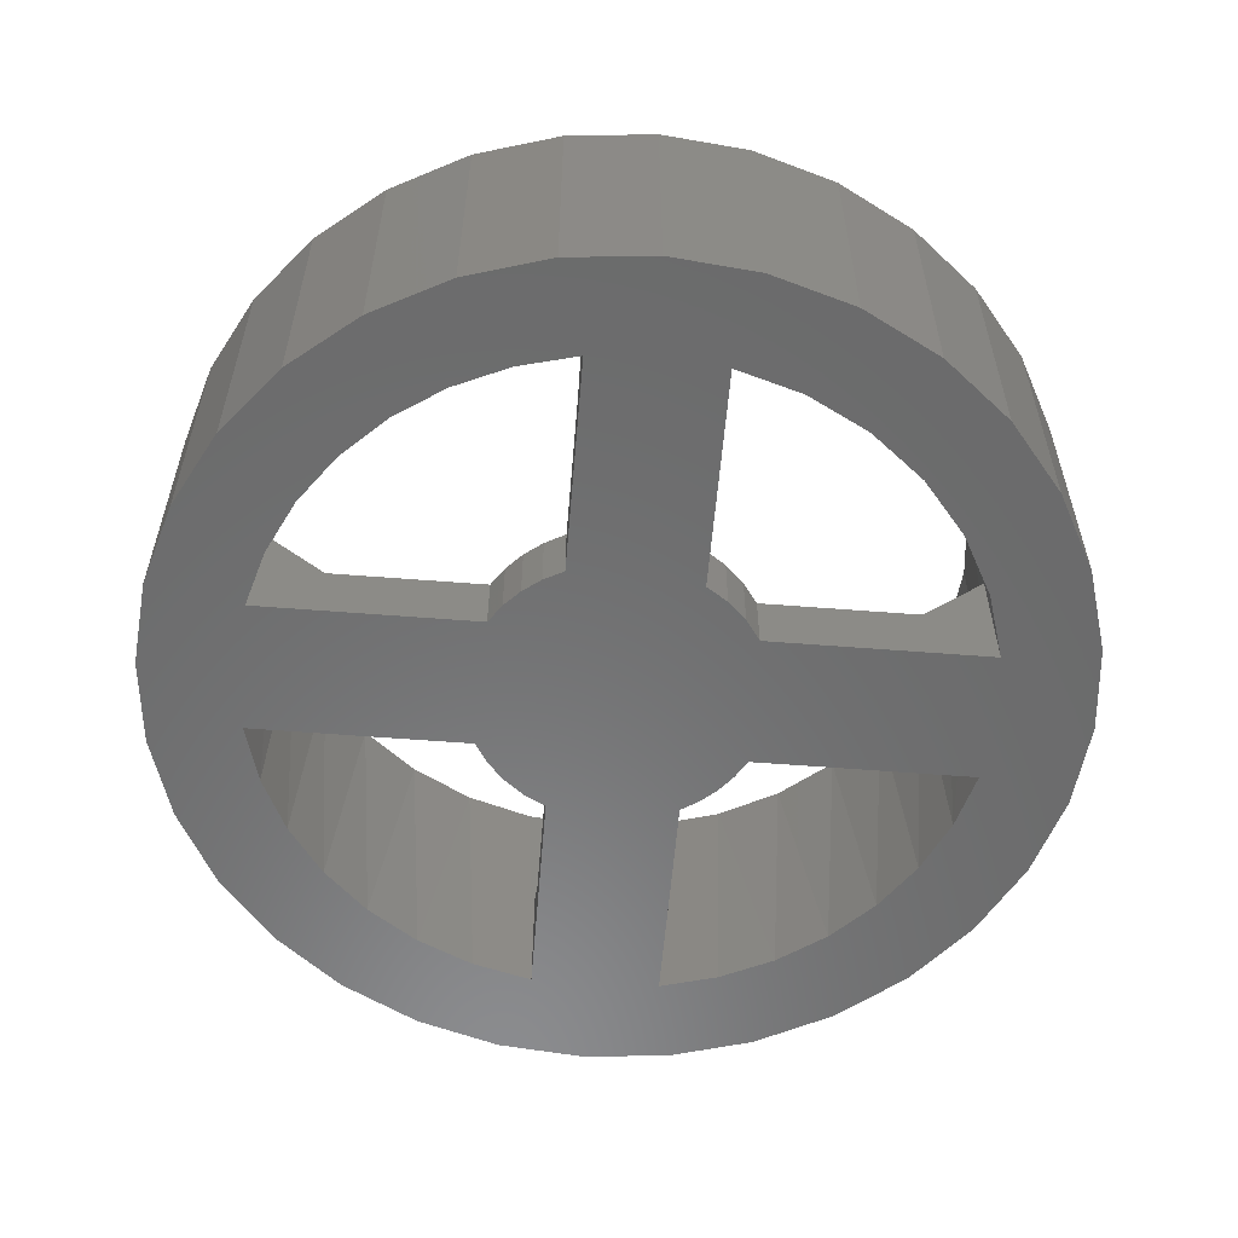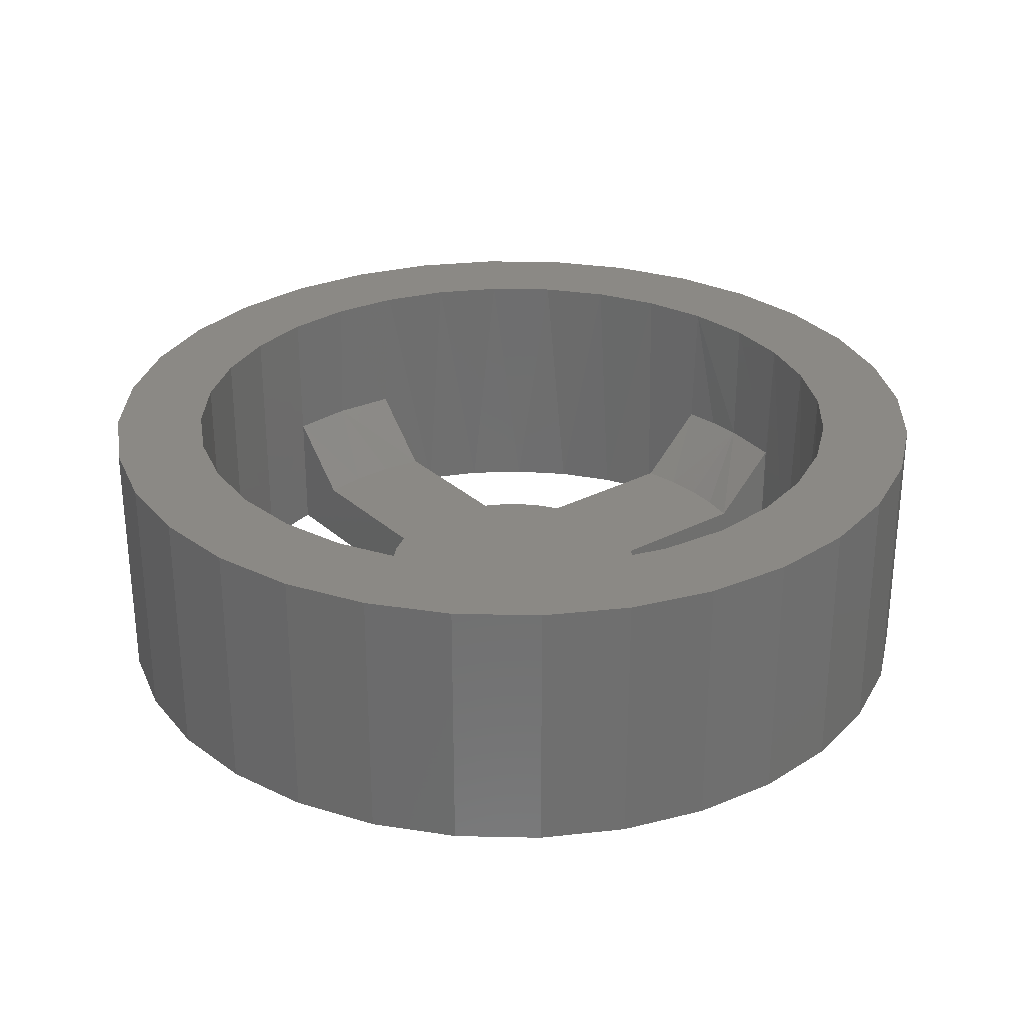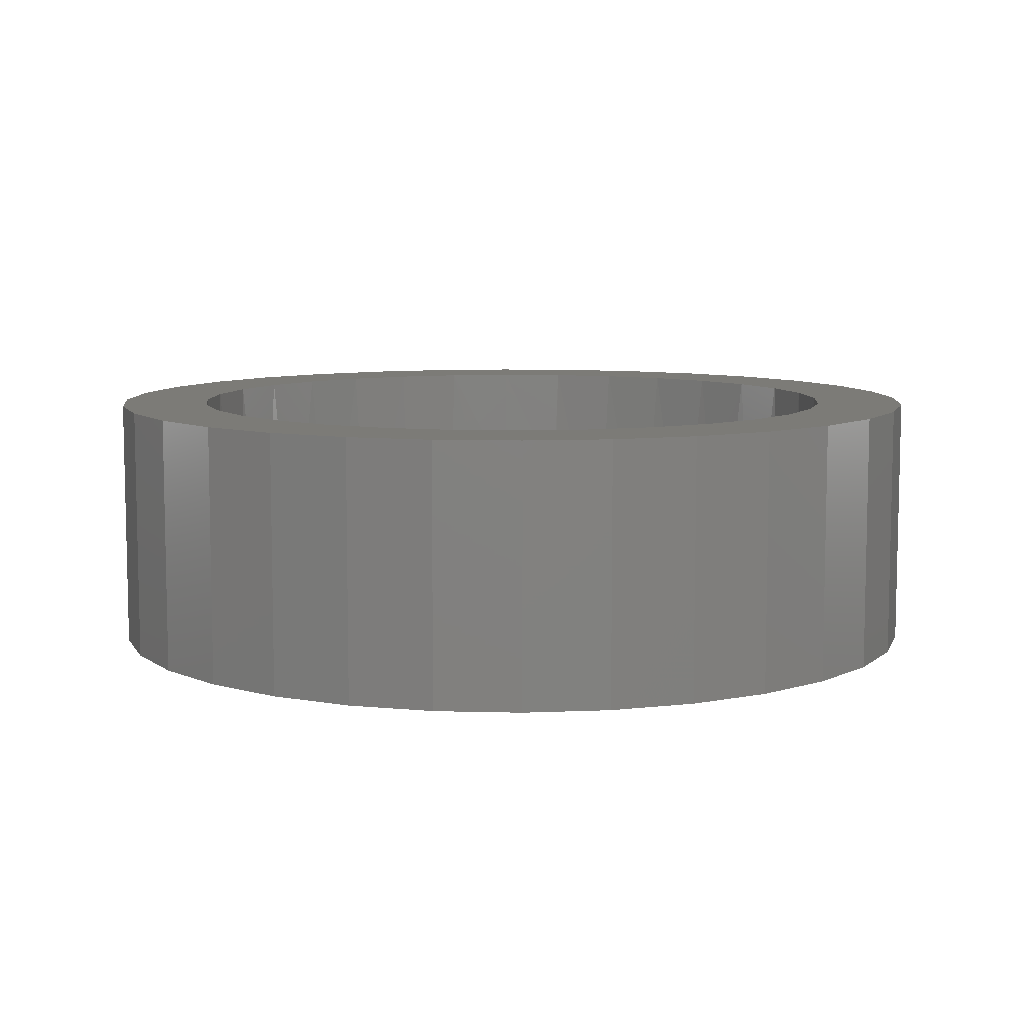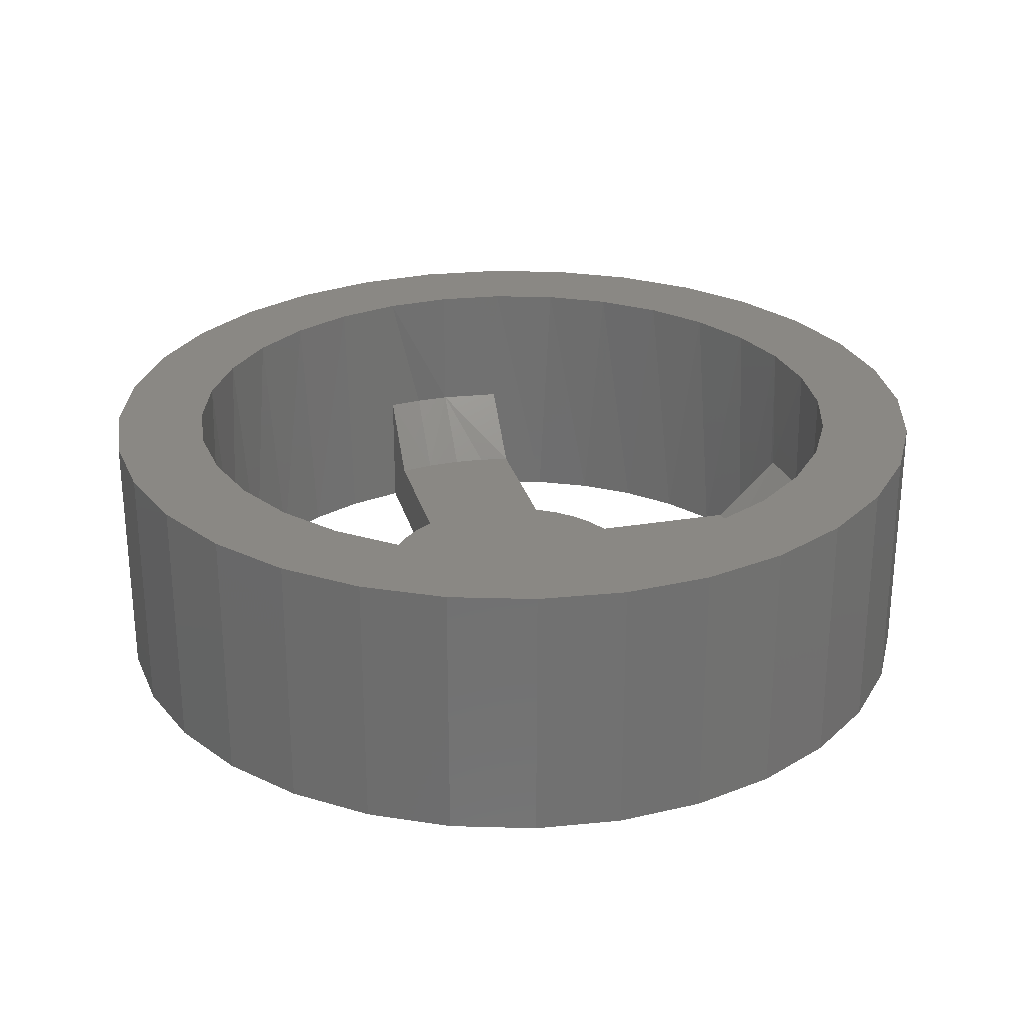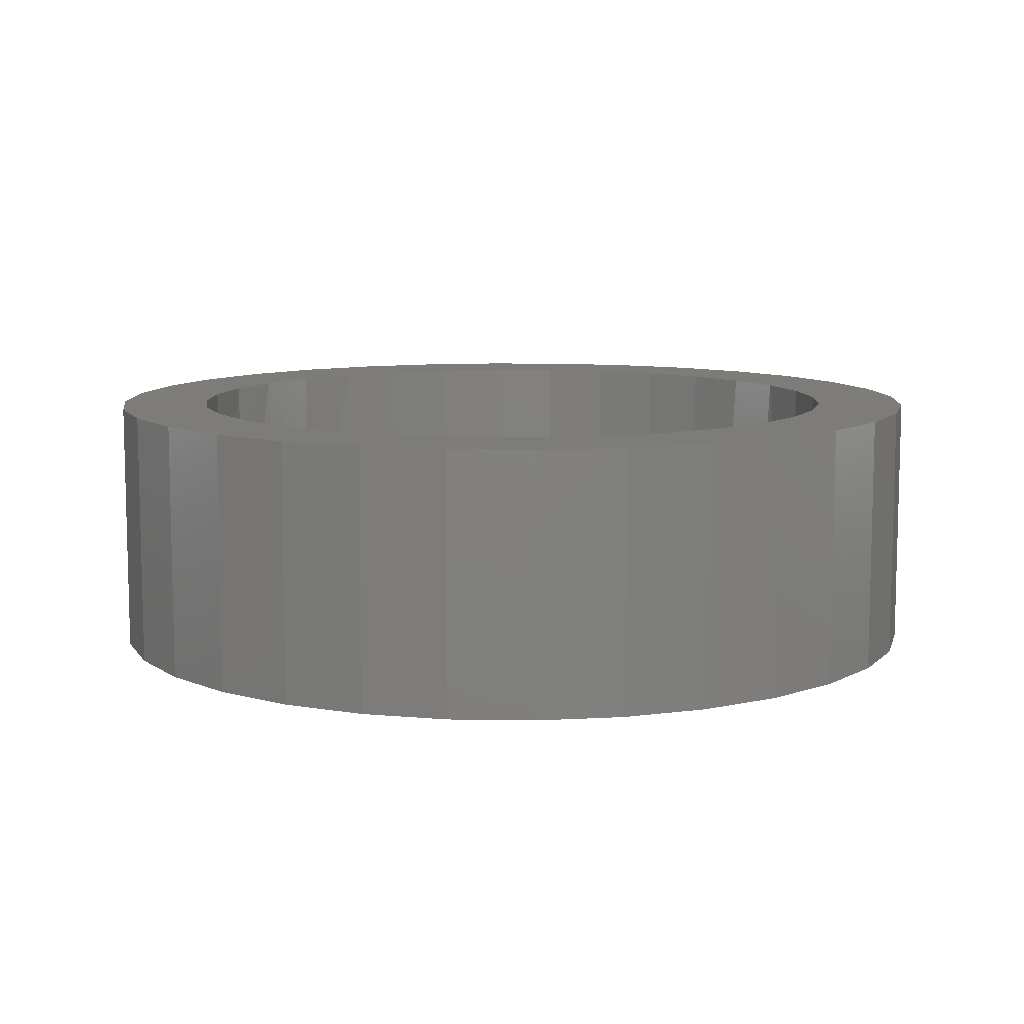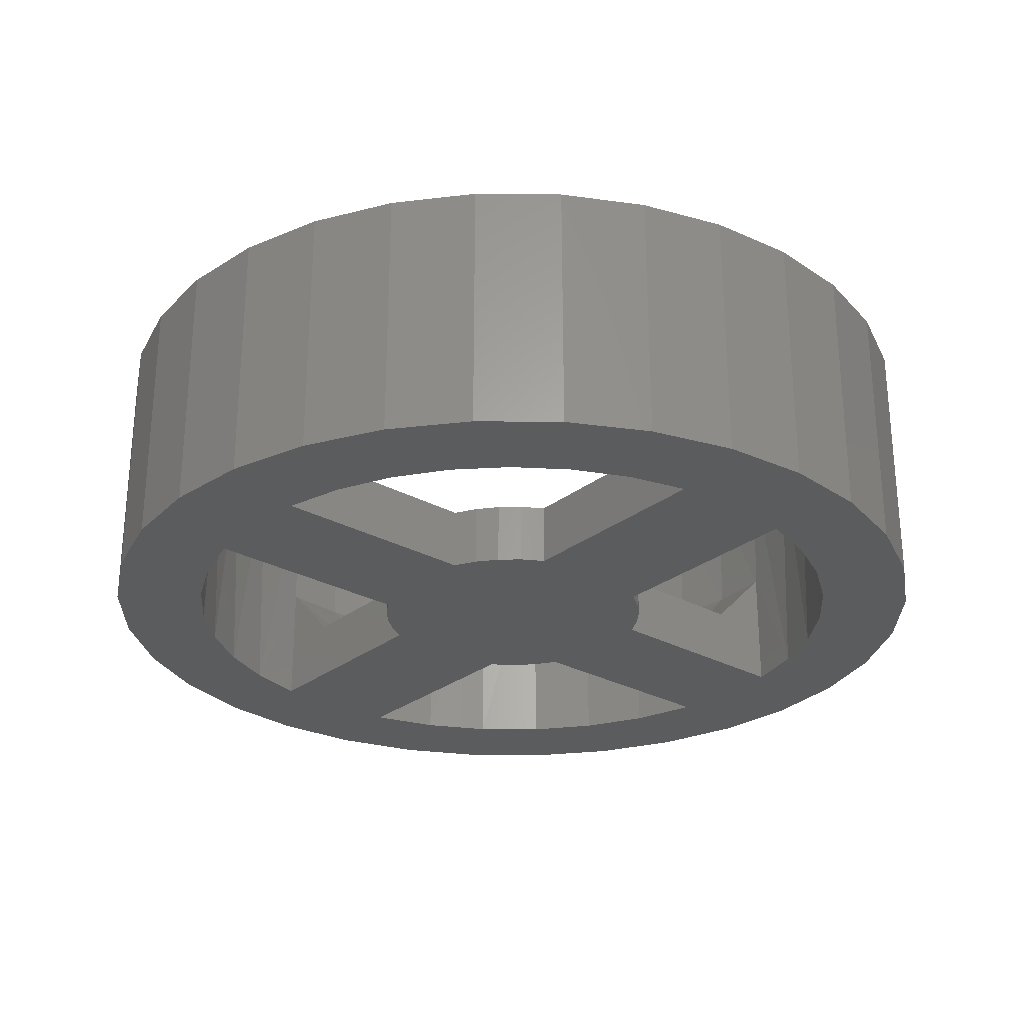
<metadata>
{"format":"stl","ext":"stl","renderer":"f3d","projection":"perspective","resolution":1024,"background":"white","views":[{"elev":-57.4,"azim":175.3,"up":"+Z"},{"elev":29.0,"azim":-37.5,"up":"+Z"},{"elev":8.2,"azim":-91.3,"up":"+Z"},{"elev":27.0,"azim":-104.4,"up":"+Z"},{"elev":9.3,"azim":41.9,"up":"+Z"},{"elev":-27.5,"azim":49.8,"up":"+Z"}]}
</metadata>
<code>
# stl→obj: 197 verts, 406 faces
v -0.05428 0.107 0.05469
v 0.07138 0.1029 0.05469
v 0.05428 0.1121 0.05469
v -0.07248 0.09456 0.05469
v -0.05428 -0.107 0.05469
v 0.05428 -0.1121 0.05469
v 0.07291 -0.1019 0.05469
v 0.05428 0.2401 0.05469
v 0.01814 0.2449 0.05469
v -0.01832 0.2443 0.05469
v -0.05428 0.2383 0.05469
v 0.05428 -0.2401 0.05469
v -0.05428 -0.2383 0.05469
v -0.01832 -0.2443 0.05469
v 0.01814 -0.2449 0.05469
v -0.2394 0.03079 0.05469
v -0.2414 -8.444e-17 0.05469
v 0.2493 0 0.05469
v 0.2473 0.03079 0.05469
v 0.2415 0.0611 0.05469
v 0.1112 0.0611 0.05469
v -0.1008 0.0611 0.05469
v -0.2336 0.0611 0.05469
v 0.2477 -0.02752 0.05469
v -0.2398 -0.02752 0.05469
v -0.2352 -0.05469 0.05469
v -0.1043 -0.05469 0.05469
v 0.1146 -0.05469 0.05469
v 0.2431 -0.05469 0.05469
v -0.08817 0.07911 0.05469
v 0.1002 0.0771 0.05469
v 0.08682 0.09115 0.05469
v 0.1036 -0.07278 0.05469
v -0.09488 -0.07043 0.05469
v 0.0895 -0.08868 0.05469
v -0.08323 -0.0846 0.05469
v -0.06959 -0.09686 0.05469
v 0.06247 0.2942 0.2266
v 0.003947 0.3 0.2266
v 0.05428 0.2957 0.1094
v -0.2455 0.1667 0.2266
v -0.2732 0.1148 0.2266
v -0.2724 0.1169 0
v -0.2445 0.1682 0
v -0.2082 0.2121 0.2266
v -0.2071 0.2132 0
v -0.1627 0.2494 0.2266
v -0.1618 0.25 0
v -0.1102 0.2774 0
v -0.05428 0.2943 0
v -0.05428 0.2943 0.1094
v 0.1188 0.2772 0.2266
v 0.1039 0.2829 0
v 0.1506 0.2617 0
v 0.1706 0.2494 0.2266
v 0.193 0.233 0
v 0.2161 0.2121 0.2266
v 0.2299 0.1974 0
v 0.2534 0.1667 0.2266
v 0.2602 0.1561 0
v 0.2811 0.1148 0.2266
v 0.2977 0.0611 0.1094
v 0.283 0.1102 0
v 0.2977 0.0611 0
v -0.2898 0.0611 0.1094
v -0.2898 0.0611 0
v -0.2903 0.05853 0.2266
v -0.2945 0.03071 0.1094
v 0.05428 0.2957 0
v -0.2961 3.674e-17 0.2266
v -0.2961 3.674e-17 0.1094
v -6.625e-05 0.3 0.1094
v -0.05458 0.2942 0.2266
v -0.1109 0.2772 0.2266
v 0.2982 0.05853 0.2266
v 0.3024 0.03071 0.1094
v 0.3039 0 0.1094
v 0.3039 0 0.2266
v -0.05428 0.107 0
v 0.05428 0.1121 0
v 0.2989 -0.05469 0.1094
v 0.285 -0.105 0
v 0.2811 -0.1148 0.2266
v 0.2982 -0.05853 0.2266
v 0.2625 -0.1521 0
v 0.2534 -0.1667 0.2266
v 0.2323 -0.1946 0
v 0.2161 -0.2121 0.2266
v 0.1951 -0.2312 0
v 0.1706 -0.2494 0.2266
v 0.1522 -0.2608 0
v 0.1188 -0.2772 0.2266
v 0.1048 -0.2826 0
v 0.06247 -0.2942 0.2266
v 0.05428 -0.2957 0
v -0.1033 -0.2802 0
v -0.1109 -0.2772 0.2266
v -0.05458 -0.2942 0.2266
v -0.1492 -0.2579 0
v -0.1627 -0.2494 0.2266
v -0.1907 -0.2282 0
v -0.2082 -0.2121 0.2266
v -0.2266 -0.1919 0
v -0.2455 -0.1667 0.2266
v -0.2558 -0.1501 0
v -0.2732 -0.1148 0.2266
v -0.2775 -0.1039 0
v -0.2903 -0.05853 0.2266
v 0.05428 -0.2957 0.1094
v -6.625e-05 -0.3 0.1094
v 0.003947 -0.3 0.2266
v -0.05428 -0.2943 0.1094
v -0.05428 -0.2943 0
v -0.291 -0.05469 0.1094
v -0.291 -0.05469 0
v 0.2989 -0.05469 0
v 0.1112 0.0611 0
v 0.1146 -0.05469 0
v 0.05428 -0.1121 0
v -0.05428 -0.107 0
v -0.2066 -0.3151 0
v -0.2066 0.3151 0
v -0.264 0.268 0
v -0.3111 0.2105 0
v 0.149 -0.3501 0
v 0.149 0.3501 0
v 0.003947 0.3789 0
v 0.07788 0.3717 0
v -0.06998 0.3717 0
v -0.06959 -0.09686 0
v 0.07291 -0.1019 0
v 0.3756 0.07393 0
v 0.3829 0 0
v -0.1411 -0.3501 0
v 0.1036 -0.07278 0
v -0.09488 -0.07043 0
v -0.1043 -0.05469 0
v 0.07138 0.1029 0
v -0.07248 0.09456 0
v -0.375 4.641e-17 0
v -0.3677 0.07393 0
v -0.3677 -0.07393 0
v -0.1411 0.3501 0
v -0.1008 0.0611 0
v 0.2719 -0.268 0
v 0.2145 -0.3151 0
v 0.2719 0.268 0
v 0.2145 0.3151 0
v -0.3462 0.145 0
v -0.3462 -0.145 0
v -0.264 -0.268 0
v -0.3111 -0.2105 0
v 0.08682 0.09115 0
v 0.1002 0.0771 0
v -0.08817 0.07911 0
v 0.0895 -0.08868 0
v -0.08323 -0.0846 0
v 0.003947 -0.3789 0
v -0.06998 -0.3717 0
v 0.07788 -0.3717 0
v 0.319 0.2105 0
v 0.354 0.145 0
v 0.3756 -0.07393 0
v 0.354 -0.145 0
v 0.319 -0.2105 0
v -0.3677 0.07393 0.2266
v 0.2145 0.3151 0.2266
v 0.2145 -0.3151 0.2266
v 0.2719 -0.268 0.2266
v -0.2066 0.3151 0.2266
v -0.264 0.268 0.2266
v -0.1411 0.3501 0.2266
v -0.2066 -0.3151 0.2266
v -0.1411 -0.3501 0.2266
v -0.264 -0.268 0.2266
v 0.149 0.3501 0.2266
v 0.07788 0.3717 0.2266
v 0.003947 0.3789 0.2266
v -0.06998 0.3717 0.2266
v -0.06998 -0.3717 0.2266
v 0.003947 -0.3789 0.2266
v 0.07788 -0.3717 0.2266
v 0.149 -0.3501 0.2266
v -0.3462 0.145 0.2266
v -0.3111 0.2105 0.2266
v -0.375 4.641e-17 0.2266
v -0.3677 -0.07393 0.2266
v -0.3462 -0.145 0.2266
v -0.3111 -0.2105 0.2266
v 0.2719 0.268 0.2266
v 0.319 0.2105 0.2266
v 0.354 0.145 0.2266
v 0.3756 0.07393 0.2266
v 0.3829 0 0.2266
v 0.3756 -0.07393 0.2266
v 0.354 -0.145 0.2266
v 0.319 -0.2105 0.2266
f 1 2 3
f 1 4 2
f 5 6 7
f 8 9 10
f 8 10 11
f 8 11 1
f 8 1 3
f 12 6 5
f 12 5 13
f 12 13 14
f 12 14 15
f 16 17 18
f 16 18 19
f 16 19 20
f 16 20 21
f 16 21 22
f 16 22 23
f 24 18 17
f 24 17 25
f 24 25 26
f 24 26 27
f 24 27 28
f 24 28 29
f 22 21 30
f 30 21 31
f 30 31 4
f 4 31 32
f 4 32 2
f 28 27 33
f 33 27 34
f 33 34 35
f 35 34 36
f 35 36 7
f 7 36 37
f 7 37 5
f 38 39 40
f 41 42 43
f 44 41 43
f 45 41 44
f 46 45 44
f 47 45 46
f 48 47 46
f 49 50 51
f 52 53 54
f 54 55 52
f 55 54 56
f 56 57 55
f 58 57 56
f 59 57 58
f 60 59 58
f 61 59 60
f 62 63 64
f 65 66 43
f 65 43 42
f 65 42 67
f 65 67 68
f 52 38 53
f 53 38 40
f 53 40 69
f 67 70 68
f 68 70 71
f 40 39 72
f 72 39 73
f 72 73 51
f 51 73 74
f 51 74 49
f 49 74 47
f 49 47 48
f 60 63 61
f 61 63 62
f 61 62 75
f 62 76 75
f 75 76 77
f 75 77 78
f 79 1 50
f 50 1 11
f 50 11 51
f 3 80 8
f 8 80 69
f 8 69 40
f 11 10 51
f 10 72 51
f 10 9 72
f 72 9 8
f 72 8 40
f 77 76 19
f 77 19 18
f 77 18 24
f 77 24 29
f 77 29 81
f 20 19 62
f 62 19 76
f 82 83 84
f 83 82 85
f 85 86 83
f 86 85 87
f 87 88 86
f 88 87 89
f 89 90 88
f 91 90 89
f 92 90 91
f 93 92 91
f 94 92 93
f 94 93 95
f 96 97 98
f 97 96 99
f 99 100 97
f 100 99 101
f 101 102 100
f 102 101 103
f 103 104 102
f 105 104 103
f 106 104 105
f 107 106 105
f 108 106 107
f 109 110 111
f 109 111 94
f 109 94 95
f 112 113 96
f 112 96 98
f 112 98 111
f 112 111 110
f 70 108 71
f 71 108 114
f 108 107 114
f 114 107 115
f 77 81 78
f 78 81 84
f 81 116 84
f 84 116 82
f 117 21 64
f 64 21 20
f 64 20 62
f 28 118 29
f 29 118 116
f 29 116 81
f 119 6 95
f 95 6 12
f 95 12 109
f 5 120 13
f 13 120 113
f 13 113 112
f 110 14 112
f 14 13 112
f 14 110 15
f 15 110 109
f 15 109 12
f 26 25 114
f 17 16 68
f 17 68 71
f 17 71 114
f 17 114 25
f 65 68 23
f 23 68 16
f 101 99 121
f 122 48 46
f 46 123 122
f 124 123 46
f 93 91 125
f 53 126 54
f 126 53 69
f 127 128 129
f 120 130 131
f 120 131 119
f 120 119 95
f 120 95 113
f 64 63 132
f 64 132 133
f 64 133 116
f 64 116 118
f 95 93 125
f 95 125 134
f 95 134 113
f 118 135 136
f 118 136 137
f 118 137 117
f 118 117 64
f 79 50 69
f 79 69 80
f 79 80 138
f 79 138 139
f 140 141 66
f 140 66 115
f 140 115 142
f 143 129 128
f 143 128 126
f 143 126 69
f 143 69 50
f 143 50 49
f 143 49 48
f 143 48 122
f 113 134 96
f 96 134 121
f 96 121 99
f 117 137 144
f 144 137 115
f 144 115 66
f 145 146 89
f 89 146 125
f 89 125 91
f 147 56 148
f 148 56 54
f 148 54 126
f 66 141 43
f 43 141 149
f 43 149 44
f 44 149 124
f 44 124 46
f 105 150 107
f 107 150 142
f 107 142 115
f 121 151 101
f 101 151 152
f 101 152 103
f 103 152 150
f 103 150 105
f 138 153 139
f 139 153 154
f 139 154 155
f 155 154 117
f 155 117 144
f 135 156 136
f 136 156 157
f 156 131 157
f 157 131 130
f 158 159 160
f 160 159 134
f 160 134 125
f 161 56 147
f 56 161 58
f 58 161 162
f 58 162 60
f 60 162 132
f 60 132 63
f 133 163 116
f 116 163 164
f 116 164 82
f 82 164 85
f 85 164 165
f 85 165 87
f 87 165 145
f 87 145 89
f 137 27 115
f 115 27 26
f 115 26 114
f 22 144 23
f 23 144 66
f 23 66 65
f 144 22 155
f 155 22 30
f 155 30 139
f 139 30 4
f 139 4 79
f 79 4 1
f 80 3 138
f 138 3 2
f 138 2 153
f 153 2 32
f 153 32 154
f 154 32 31
f 154 31 117
f 117 31 21
f 118 28 135
f 135 28 33
f 135 33 156
f 156 33 35
f 156 35 131
f 131 35 7
f 131 7 119
f 119 7 6
f 120 5 130
f 130 5 37
f 130 37 157
f 157 37 36
f 157 36 136
f 136 36 34
f 136 34 137
f 137 34 27
f 42 166 67
f 167 38 52
f 168 169 92
f 168 92 94
f 170 171 74
f 170 74 73
f 170 73 39
f 170 39 172
f 173 174 111
f 173 111 98
f 173 98 97
f 173 97 175
f 39 38 167
f 39 167 176
f 39 176 177
f 39 177 178
f 39 178 179
f 39 179 172
f 111 174 180
f 111 180 181
f 111 181 182
f 111 182 183
f 111 183 168
f 111 168 94
f 166 42 184
f 184 42 41
f 184 41 185
f 185 41 45
f 185 45 171
f 171 45 47
f 171 47 74
f 67 166 70
f 70 166 186
f 70 186 108
f 108 186 187
f 108 187 106
f 106 187 188
f 106 188 104
f 104 188 102
f 102 188 189
f 102 189 100
f 100 189 175
f 100 175 97
f 167 52 190
f 190 52 55
f 190 55 191
f 191 55 57
f 191 57 192
f 192 57 59
f 192 59 193
f 193 59 61
f 193 61 75
f 193 75 194
f 194 75 78
f 194 78 195
f 195 78 84
f 195 84 196
f 196 84 83
f 196 83 86
f 196 86 197
f 197 86 88
f 197 88 169
f 169 88 90
f 169 90 92
f 133 194 163
f 163 194 195
f 163 195 164
f 164 195 196
f 164 196 165
f 165 196 197
f 165 197 145
f 145 197 169
f 145 169 146
f 146 169 168
f 146 168 125
f 125 168 183
f 125 183 160
f 160 183 182
f 160 182 158
f 158 182 181
f 158 181 159
f 159 181 180
f 159 180 134
f 134 180 174
f 134 174 121
f 121 174 173
f 121 173 151
f 151 173 175
f 151 175 152
f 152 175 189
f 152 189 150
f 150 189 188
f 150 188 142
f 142 188 187
f 142 187 140
f 140 187 186
f 140 186 141
f 141 186 166
f 141 166 149
f 149 166 184
f 149 184 124
f 124 184 185
f 124 185 123
f 123 185 171
f 123 171 122
f 122 171 170
f 122 170 143
f 143 170 172
f 143 172 129
f 129 172 179
f 129 179 127
f 127 179 178
f 127 178 128
f 128 178 177
f 128 177 126
f 126 177 176
f 126 176 148
f 148 176 167
f 148 167 147
f 147 167 190
f 147 190 161
f 161 190 191
f 161 191 162
f 162 191 192
f 162 192 132
f 132 192 193
f 132 193 133
f 133 193 194

</code>
